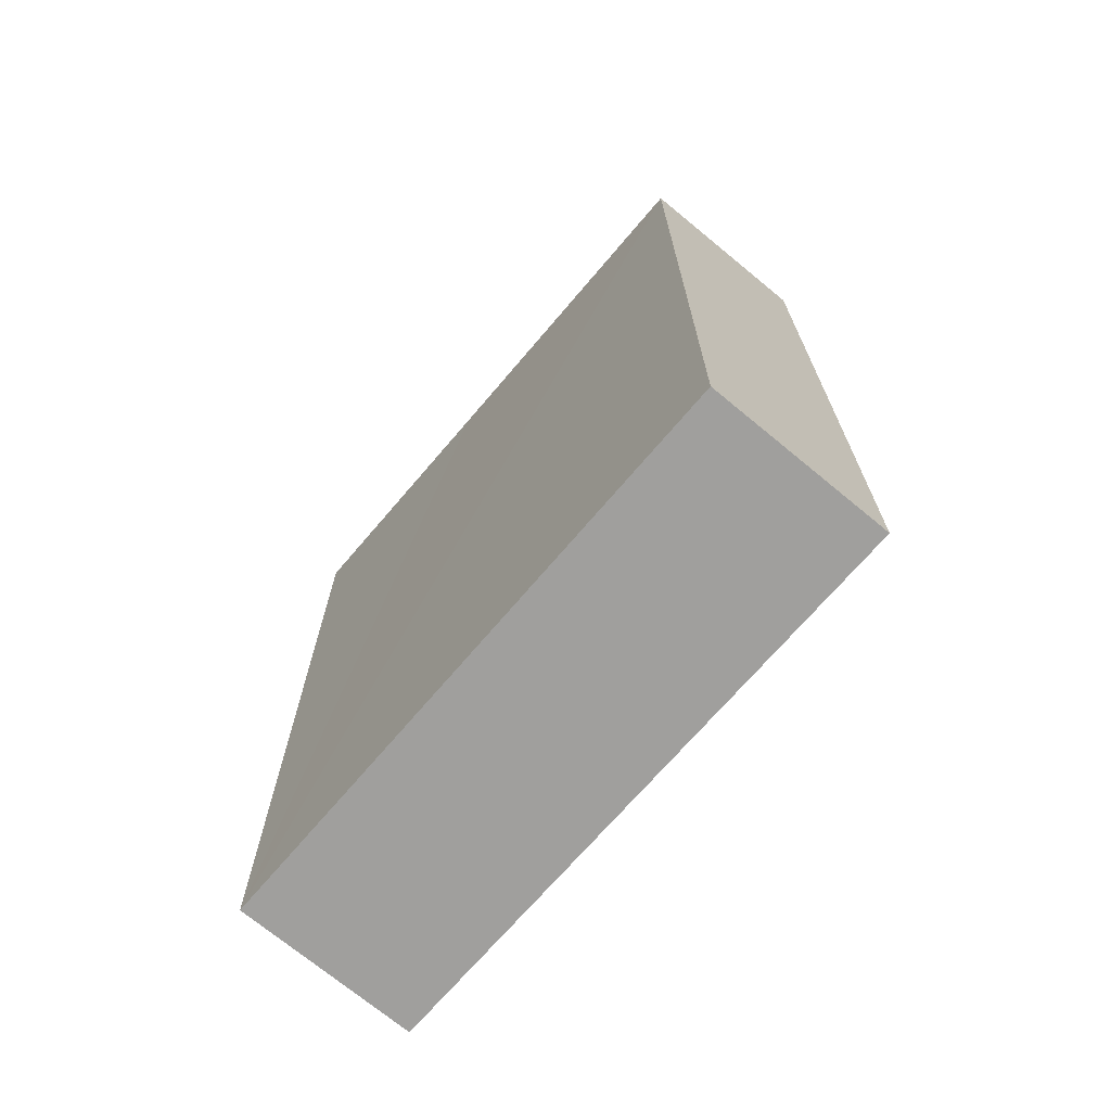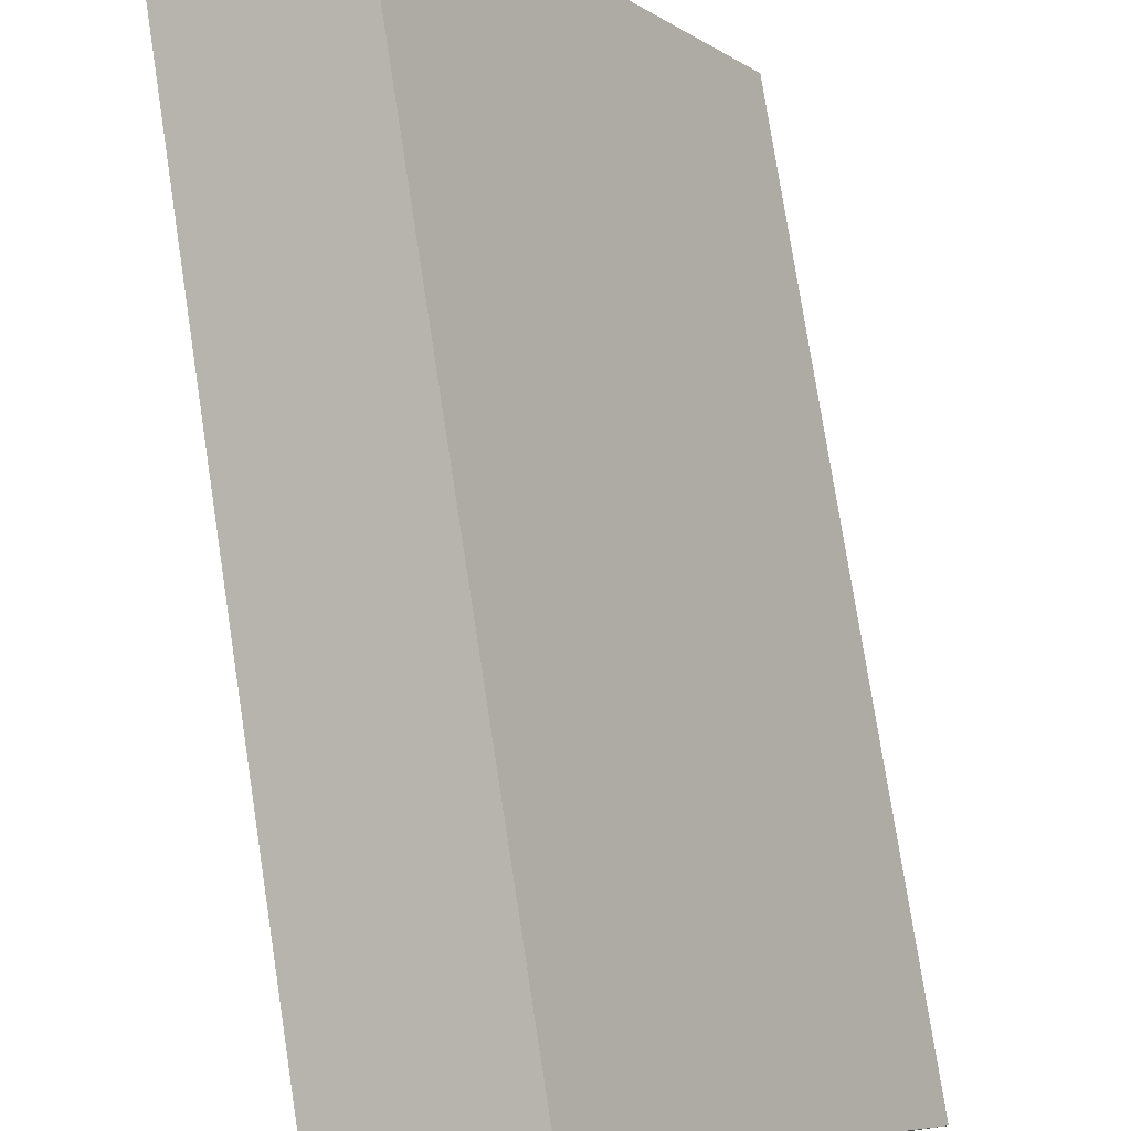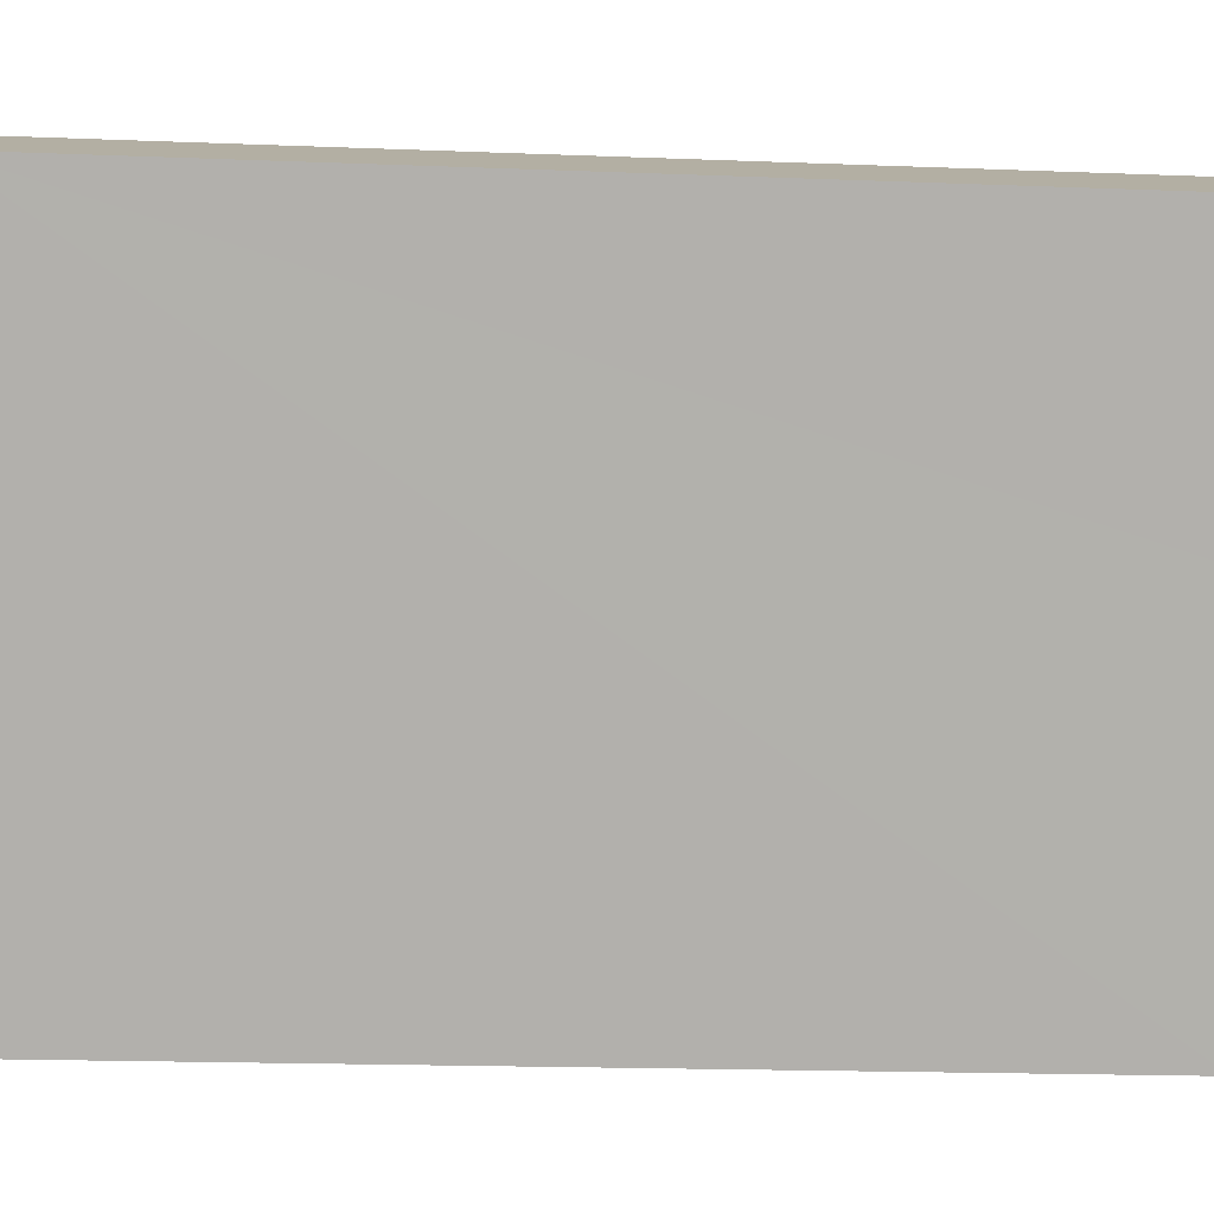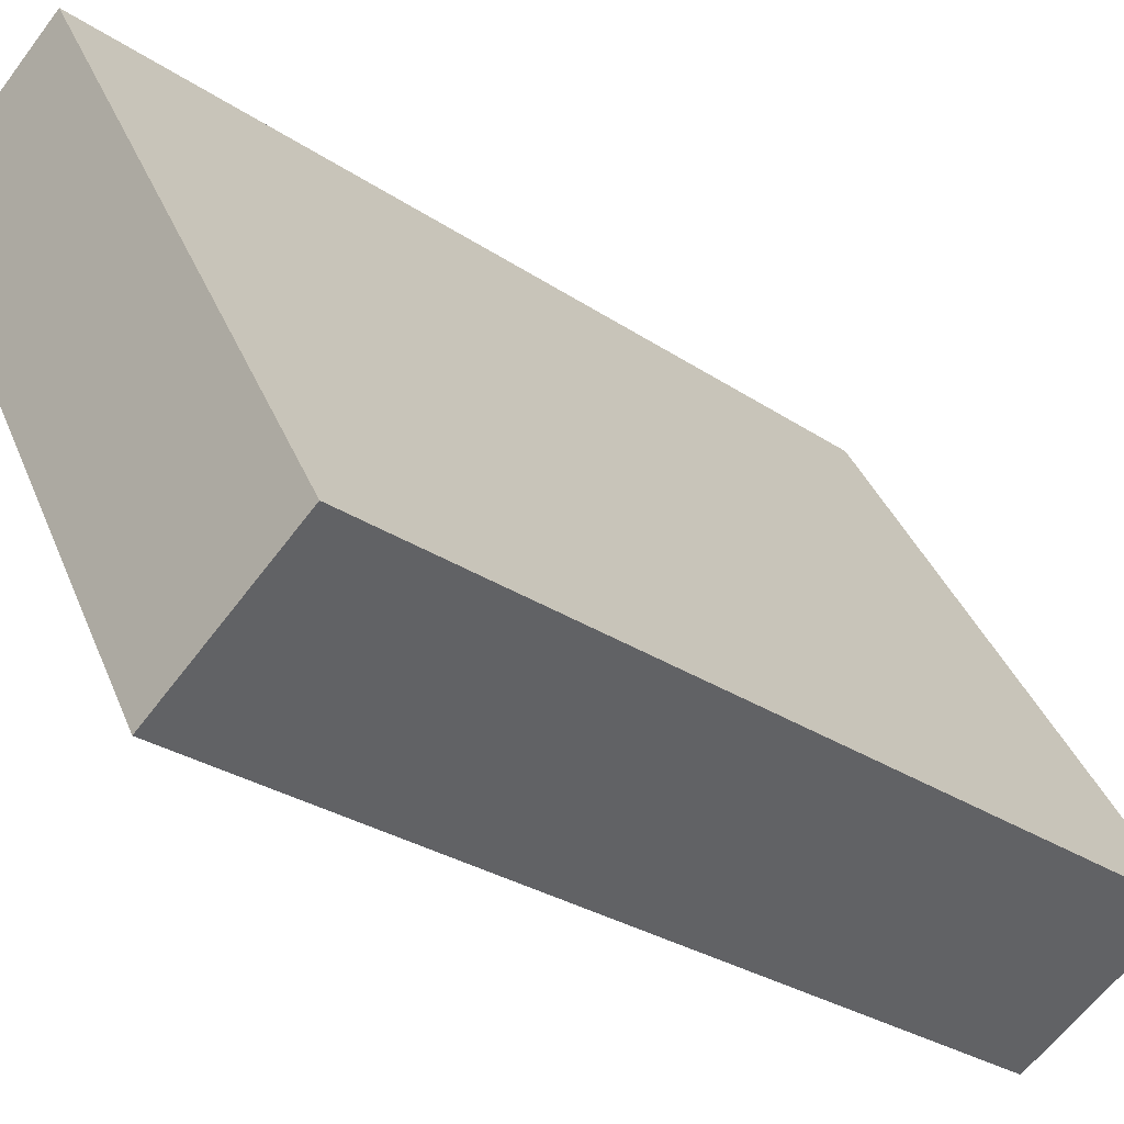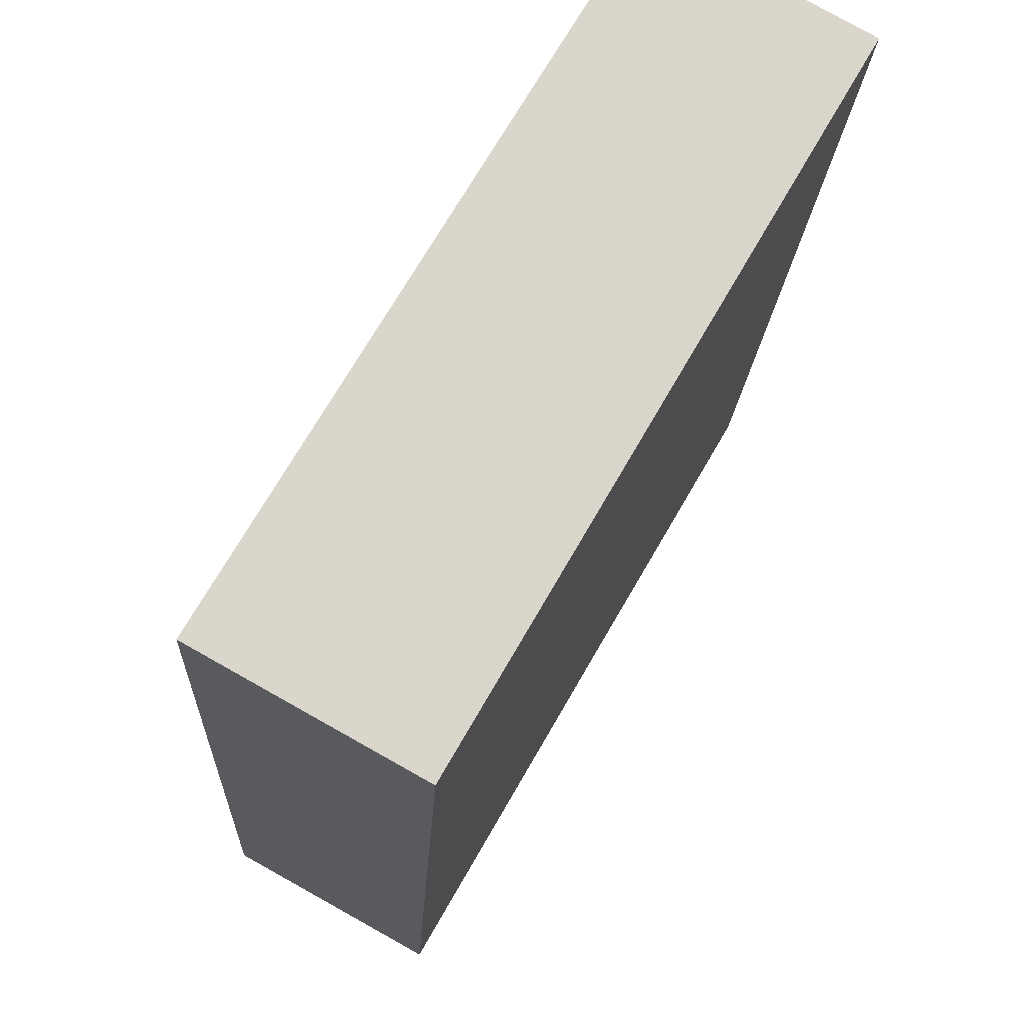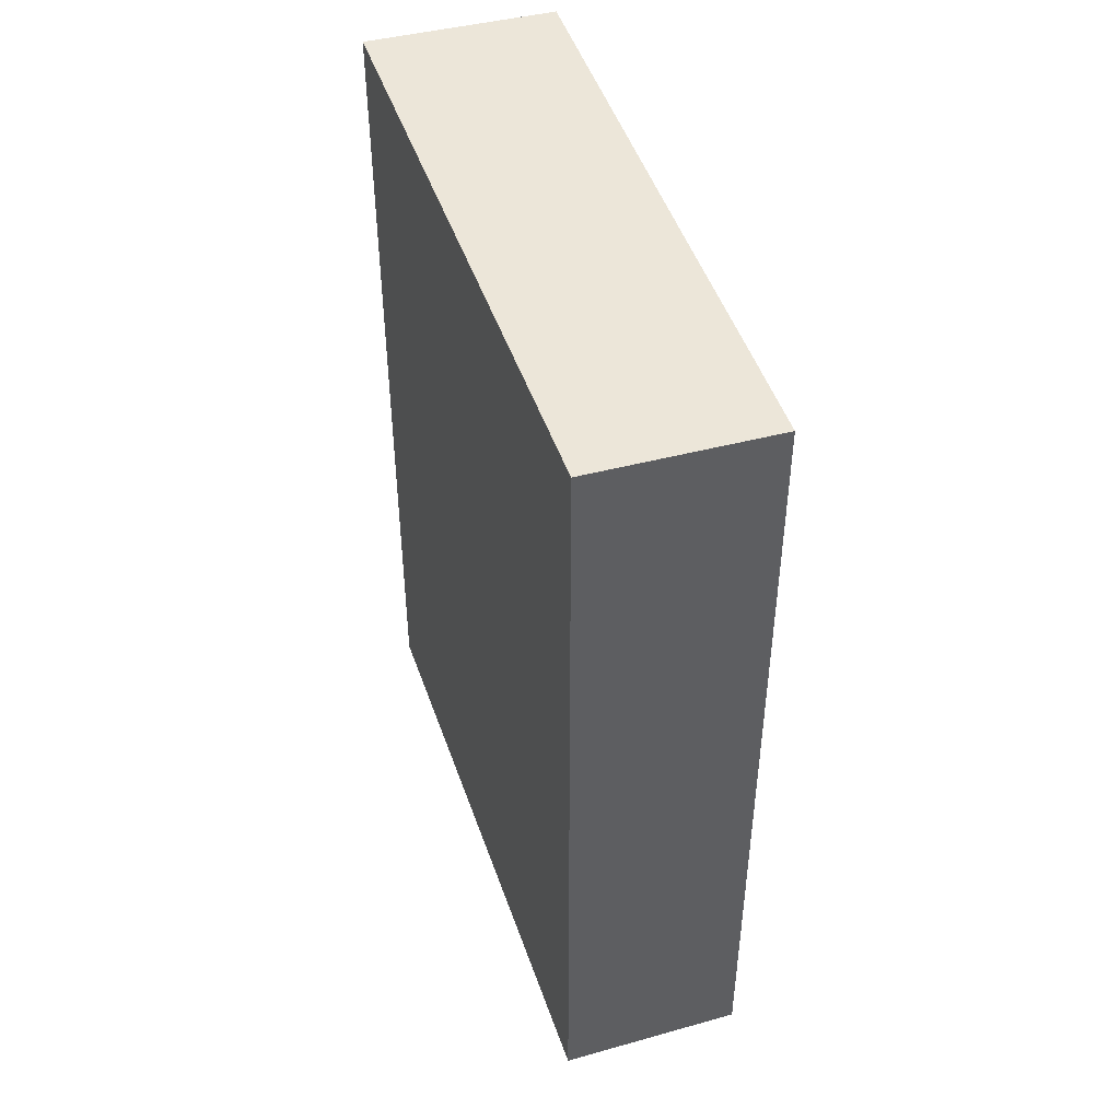
<metadata>
{"format":"obj","ext":"obj","renderer":"f3d","projection":"perspective","resolution":1024,"background":"white","views":[{"elev":-71.3,"azim":169.6,"up":"+Y"},{"elev":77.5,"azim":171.2,"up":"+Z"},{"elev":-18.5,"azim":85.7,"up":"+Z"},{"elev":-27.9,"azim":-135.9,"up":"+Z"},{"elev":-16.0,"azim":-2.5,"up":"+Z"},{"elev":47.7,"azim":11.8,"up":"+Y"}]}
</metadata>
<code>
v  0.293 11.49 -0.164
v  4.438 11.43 2.728
v  2.168 11.43 -1.214
v  0 11.5 7.039e-16
v  4.002 11.5 6.794
v  6.103 11.43 5.608
v  2.168 7.434e-17 -1.214
v  0 0 0
v  0.293 1.004e-17 -0.164
v  4.002 -4.16e-16 6.794
v  6.103 -3.434e-16 5.608
v  4.438 -1.67e-16 2.728
g defaultobject
f 1 2 3
f 2 1 4
f 2 4 5
f 2 5 6
f 7 1 3
f 1 7 4
f 4 7 8
f 8 7 9
f 8 5 4
f 5 8 10
f 10 6 5
f 6 10 11
f 11 2 6
f 2 11 3
f 3 11 7
f 7 11 12
f 9 10 8
f 10 9 7
f 10 7 12
f 10 12 11

</code>
